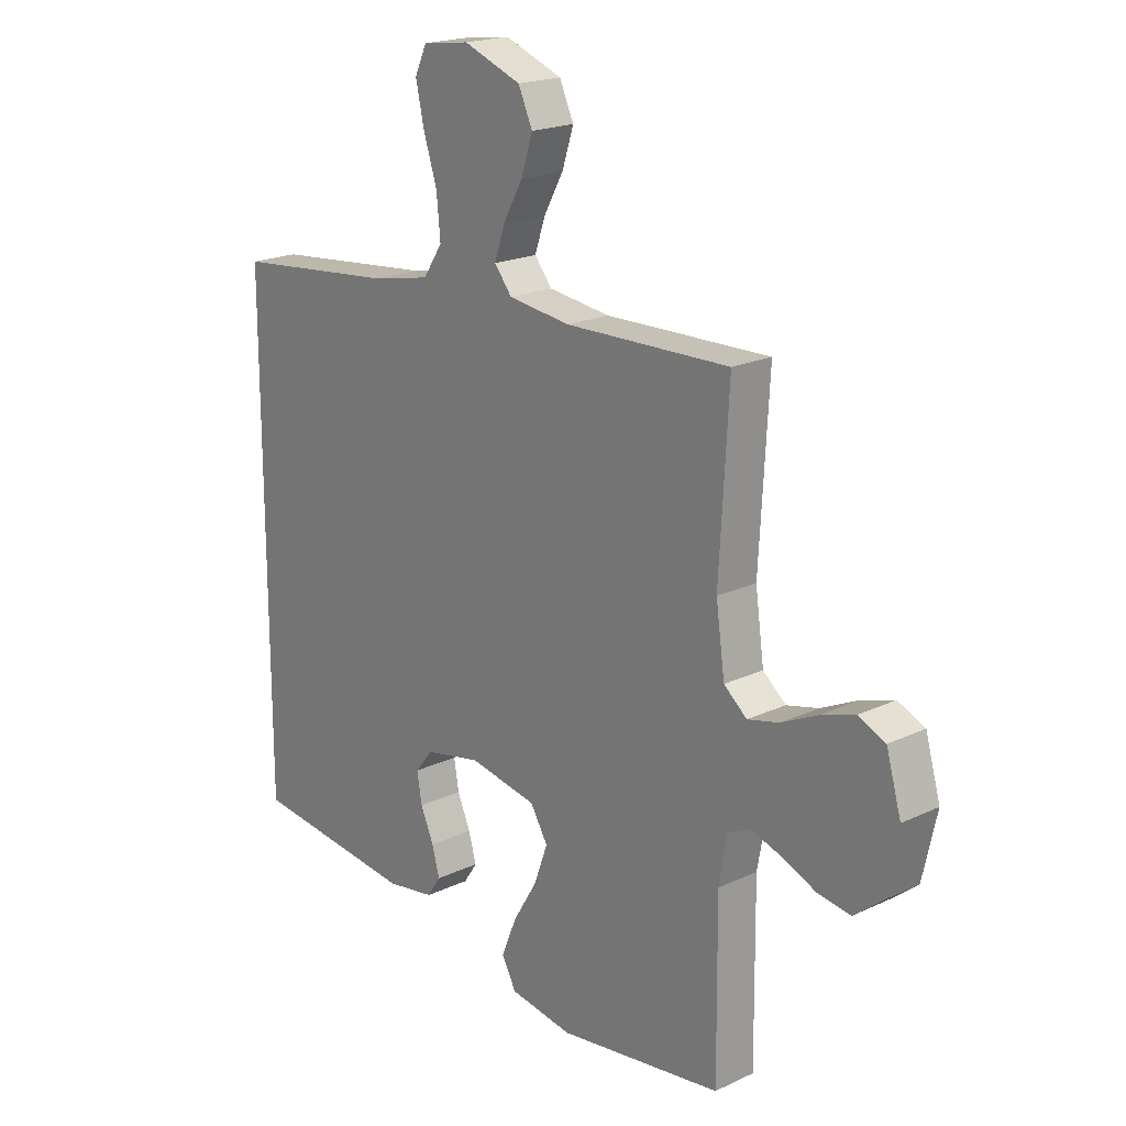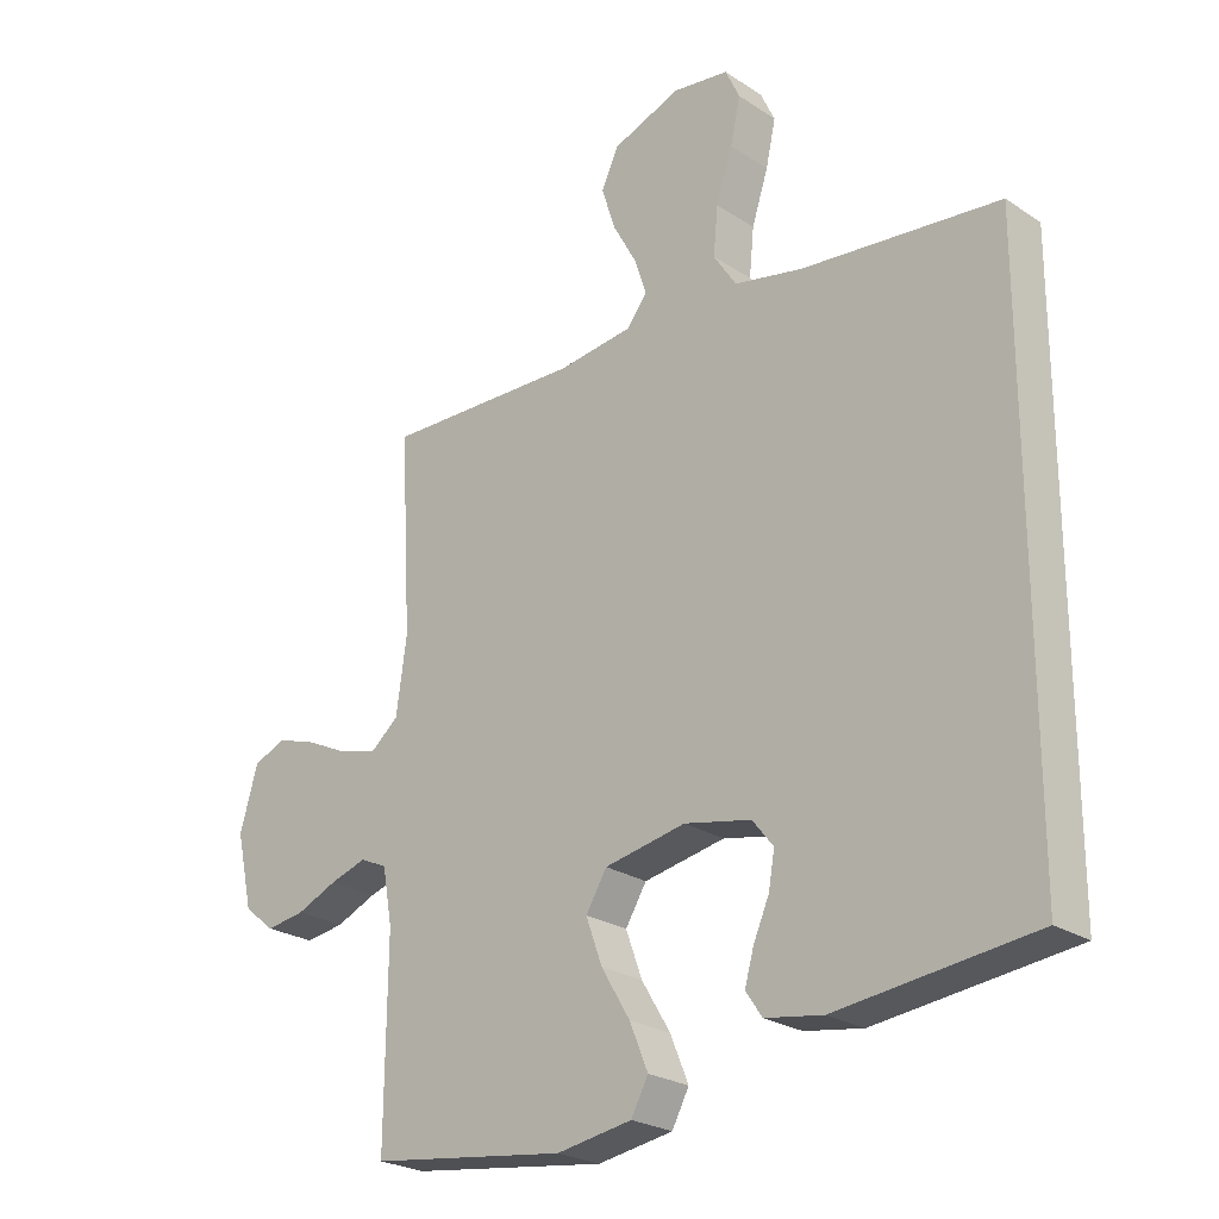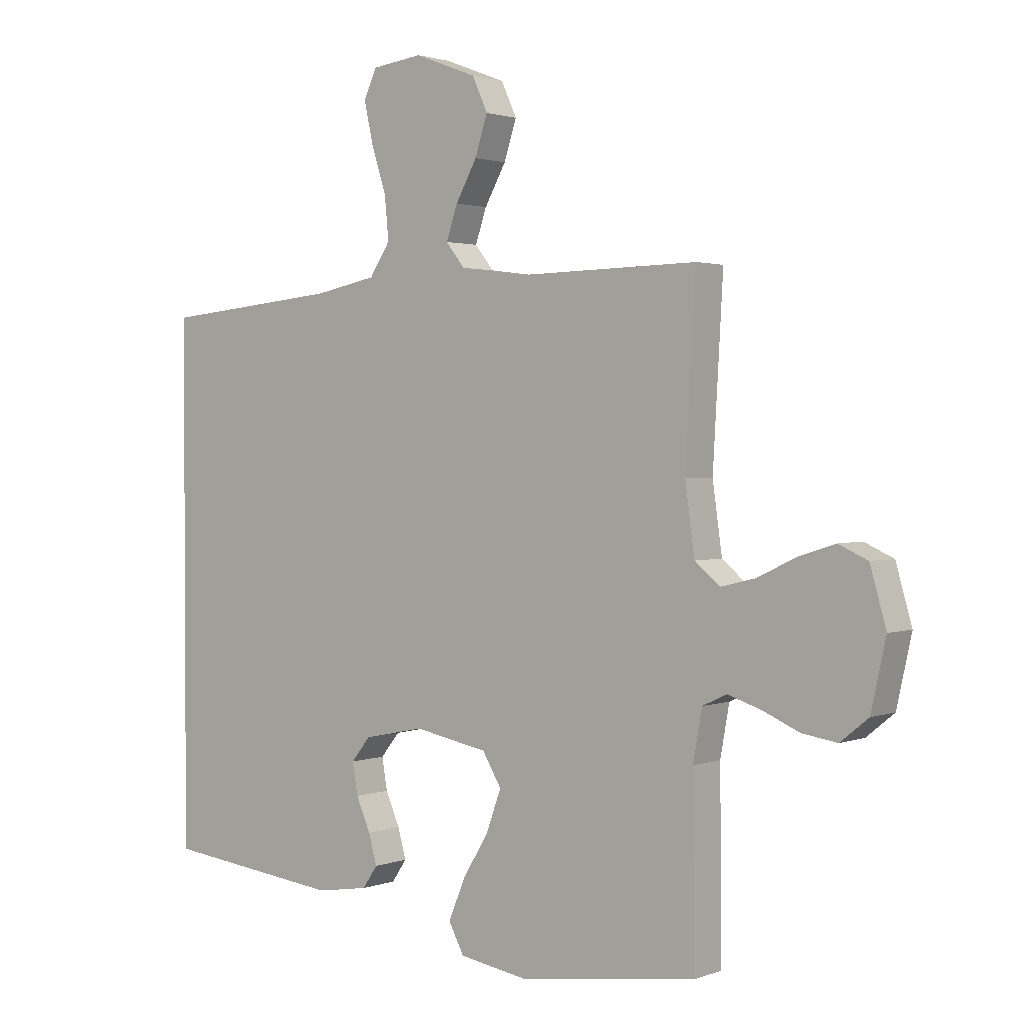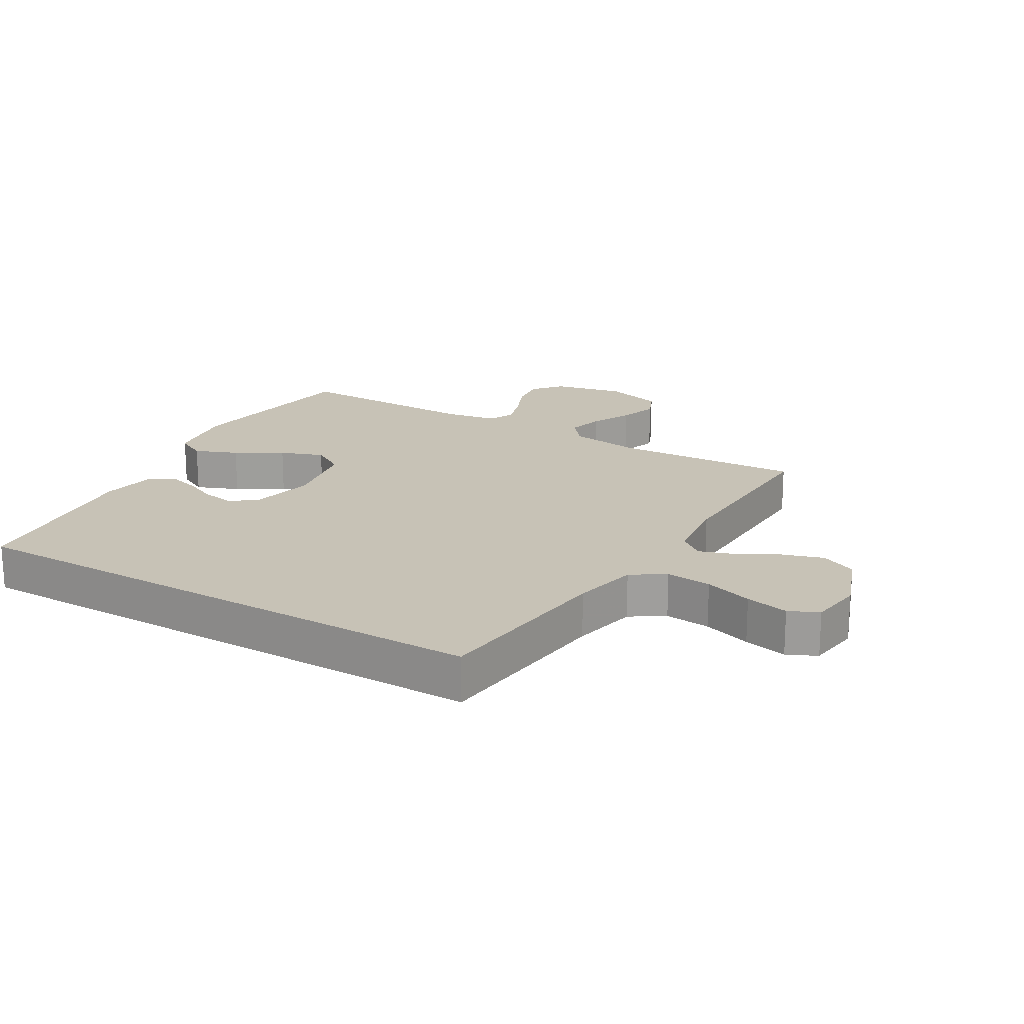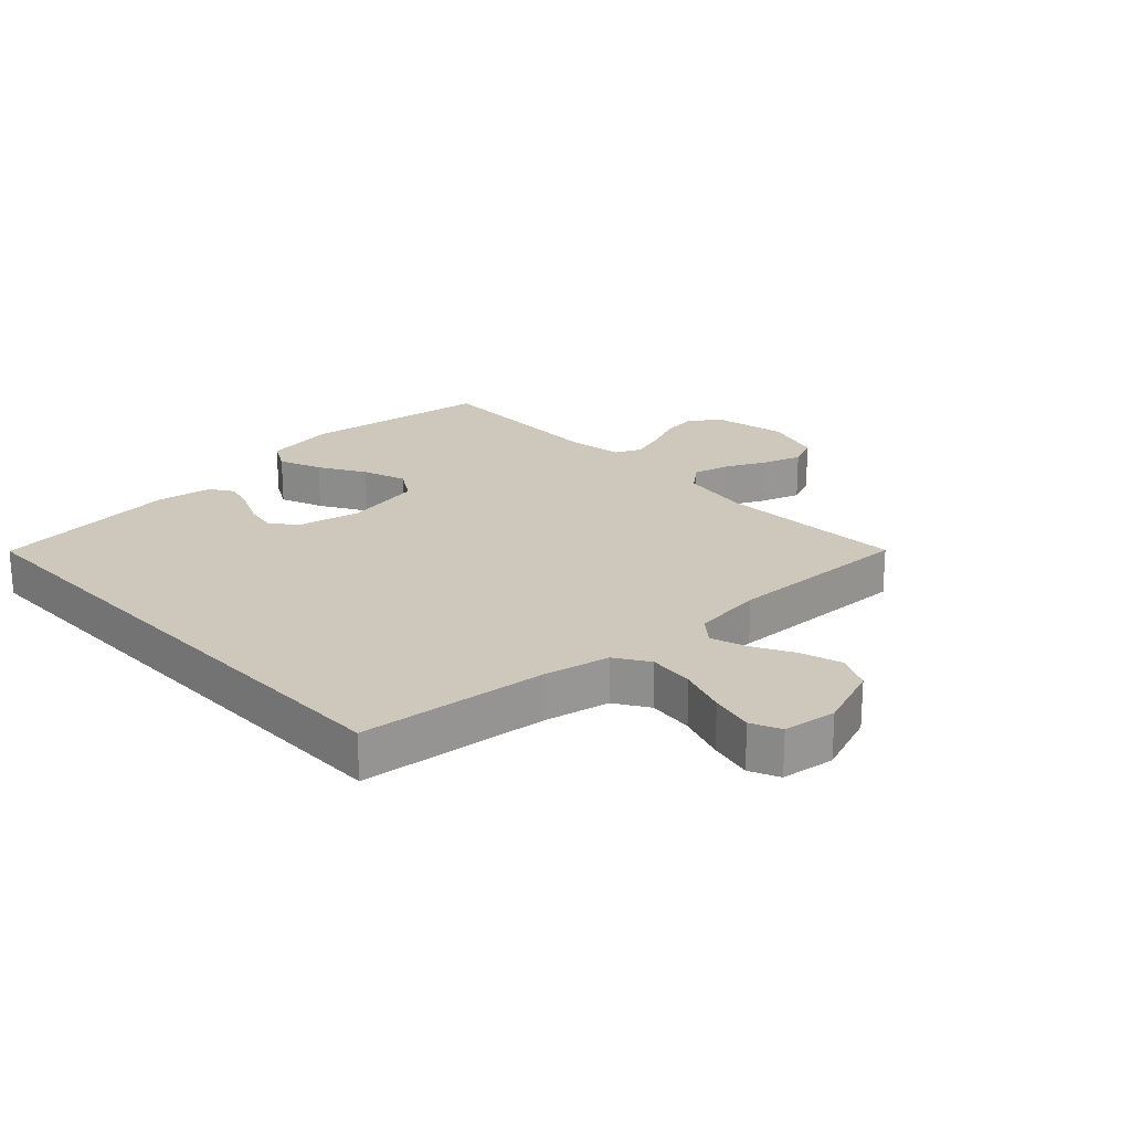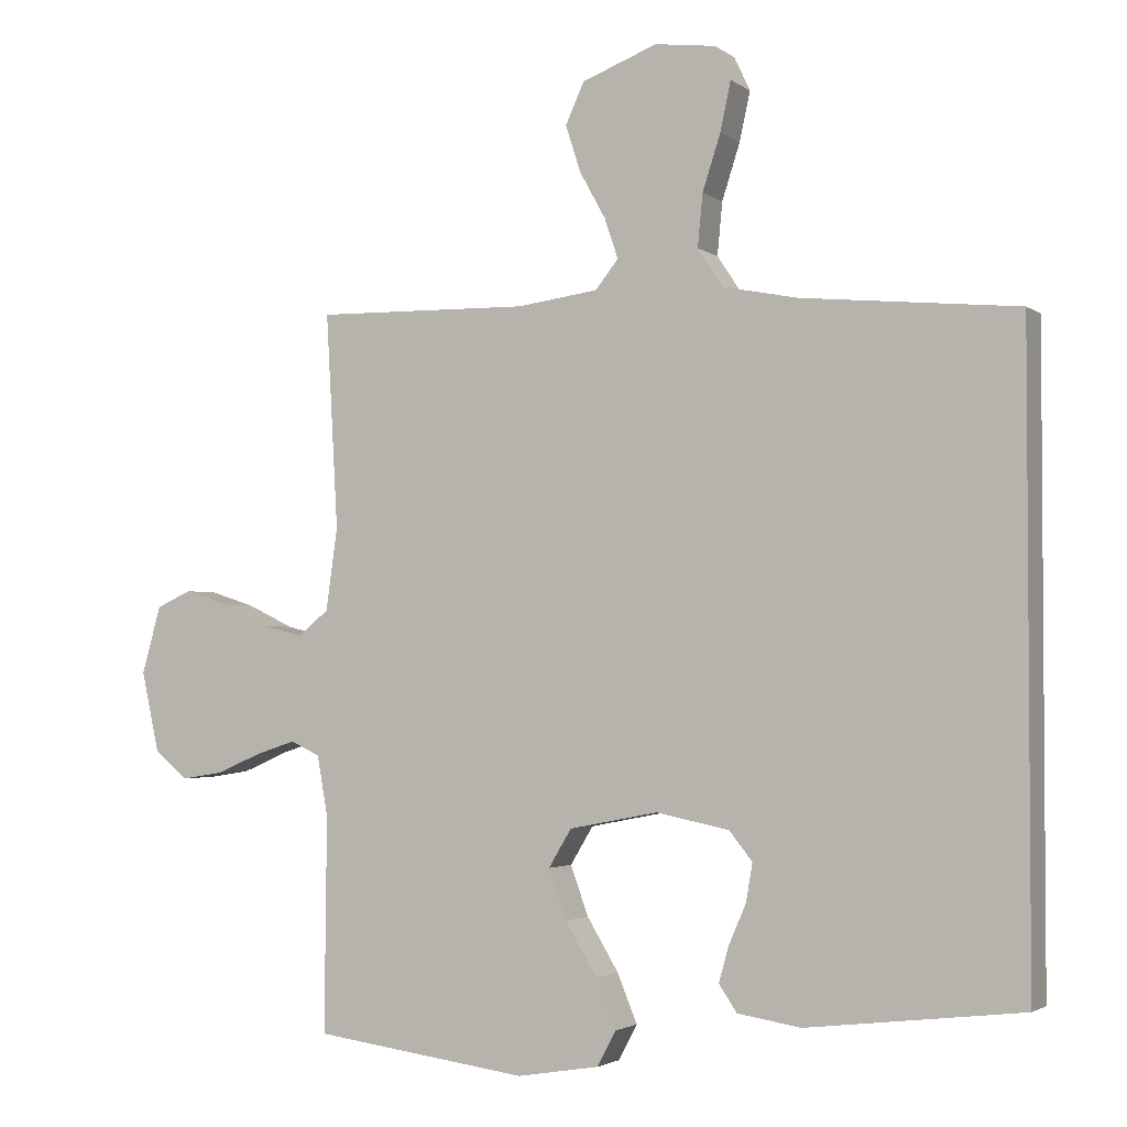
<metadata>
{"format":"obj","ext":"obj","renderer":"f3d","projection":"perspective","resolution":1024,"background":"white","views":[{"elev":19.7,"azim":48.8,"up":"+Z"},{"elev":-24.3,"azim":-137.2,"up":"+Z"},{"elev":1.8,"azim":37.7,"up":"+Z"},{"elev":19.3,"azim":-59.1,"up":"+Y"},{"elev":22.0,"azim":-42.8,"up":"+Y"},{"elev":-2.6,"azim":-155.0,"up":"+Z"}]}
</metadata>
<code>
v -0.5 0.07 0.452
v -0.2 0.07 0.481
v -0.095 0.07 0.502
v -0.06 0.07 0.555
v -0.067 0.07 0.628
v -0.092 0.07 0.705
v -0.107 0.07 0.774
v -0.085 0.07 0.821
v 0 0.07 0.832
v 0.105 0.07 0.792
v 0.131 0.07 0.735
v 0.11 0.07 0.67
v 0.074 0.07 0.605
v 0.055 0.07 0.549
v 0.087 0.07 0.509
v 0.2 0.07 0.494
v 0.5 0.07 0.5
v 0.483 0.07 0.2
v 0.499 0.07 0.086
v 0.541 0.07 0.051
v 0.599 0.07 0.065
v 0.664 0.07 0.096
v 0.726 0.07 0.116
v 0.775 0.07 0.094
v 0.802 0.07 0
v 0.777 0.07 -0.113
v 0.73 0.07 -0.151
v 0.671 0.07 -0.142
v 0.609 0.07 -0.115
v 0.553 0.07 -0.097
v 0.512 0.07 -0.116
v 0.497 0.07 -0.2
v 0.5 0.07 -0.5
v 0.2 0.07 -0.54
v 0.085 0.07 -0.521
v 0.059 0.07 -0.472
v 0.087 0.07 -0.404
v 0.131 0.07 -0.331
v 0.156 0.07 -0.262
v 0.124 0.07 -0.209
v 0 0.07 -0.185
v -0.102 0.07 -0.206
v -0.134 0.07 -0.246
v -0.125 0.07 -0.299
v -0.101 0.07 -0.354
v -0.087 0.07 -0.404
v -0.112 0.07 -0.441
v -0.2 0.07 -0.455
v -0.5 0.07 -0.42
v -0.5 0 0.452
v -0.2 0 0.481
v -0.095 0 0.502
v -0.06 0 0.555
v -0.067 0 0.628
v -0.092 0 0.705
v -0.107 0 0.774
v -0.085 0 0.821
v 0 0 0.832
v 0.105 0 0.792
v 0.131 0 0.735
v 0.11 0 0.67
v 0.074 0 0.605
v 0.055 0 0.549
v 0.087 0 0.509
v 0.2 0 0.494
v 0.5 0 0.5
v 0.483 0 0.2
v 0.499 0 0.086
v 0.541 0 0.051
v 0.599 0 0.065
v 0.664 0 0.096
v 0.726 0 0.116
v 0.775 0 0.094
v 0.802 0 0
v 0.777 0 -0.113
v 0.73 0 -0.151
v 0.671 0 -0.142
v 0.609 0 -0.115
v 0.553 0 -0.097
v 0.512 0 -0.116
v 0.497 0 -0.2
v 0.5 0 -0.5
v 0.2 0 -0.54
v 0.085 0 -0.521
v 0.059 0 -0.472
v 0.087 0 -0.404
v 0.131 0 -0.331
v 0.156 0 -0.262
v 0.124 0 -0.209
v 0 0 -0.185
v -0.102 0 -0.206
v -0.134 0 -0.246
v -0.125 0 -0.299
v -0.101 0 -0.354
v -0.087 0 -0.404
v -0.112 0 -0.441
v -0.2 0 -0.455
v -0.5 0 -0.42
f 48 49 1
f 47 48 1
f 46 47 1
f 45 46 1
f 44 45 1
f 43 44 1
f 42 43 1 2
f 41 42 2 3
f 40 41 3 4
f 39 40 4 5
f 36 37 38
f 35 36 38
f 34 35 38
f 33 34 38
f 32 33 38
f 31 32 38 39
f 30 31 39 5
f 27 28 29
f 26 27 29
f 25 26 29
f 24 25 29
f 23 24 29
f 22 23 29
f 21 22 29
f 20 21 29 30
f 19 20 30
f 16 17 18
f 15 16 18 19
f 11 12 13
f 10 11 13
f 9 10 13
f 8 9 13
f 7 8 13
f 6 7 13
f 5 6 13
f 5 13 14
f 15 19 30 5
f 5 14 15
f 50 98 97
f 50 97 96
f 50 96 95
f 50 95 94
f 50 94 93
f 50 93 92
f 51 50 92 91
f 52 51 91 90
f 53 52 90 89
f 54 53 89 88
f 87 86 85
f 87 85 84
f 87 84 83
f 87 83 82
f 87 82 81
f 88 87 81 80
f 54 88 80 79
f 78 77 76
f 78 76 75
f 78 75 74
f 78 74 73
f 78 73 72
f 78 72 71
f 78 71 70
f 79 78 70 69
f 79 69 68
f 67 66 65
f 68 67 65 64
f 62 61 60
f 62 60 59
f 62 59 58
f 62 58 57
f 62 57 56
f 62 56 55
f 62 55 54
f 63 62 54
f 54 79 68 64
f 64 63 54
f 1 50 51 2
f 2 51 52 3
f 3 52 53 4
f 4 53 54 5
f 5 54 55 6
f 6 55 56 7
f 7 56 57 8
f 8 57 58 9
f 9 58 59 10
f 10 59 60 11
f 11 60 61 12
f 12 61 62 13
f 13 62 63 14
f 14 63 64 15
f 15 64 65 16
f 16 65 66 17
f 17 66 67 18
f 18 67 68 19
f 19 68 69 20
f 20 69 70 21
f 21 70 71 22
f 22 71 72 23
f 23 72 73 24
f 24 73 74 25
f 25 74 75 26
f 26 75 76 27
f 27 76 77 28
f 28 77 78 29
f 29 78 79 30
f 30 79 80 31
f 31 80 81 32
f 32 81 82 33
f 33 82 83 34
f 34 83 84 35
f 35 84 85 36
f 36 85 86 37
f 37 86 87 38
f 38 87 88 39
f 39 88 89 40
f 40 89 90 41
f 41 90 91 42
f 42 91 92 43
f 43 92 93 44
f 44 93 94 45
f 45 94 95 46
f 46 95 96 47
f 47 96 97 48
f 48 97 98 49
f 49 98 50 1

</code>
